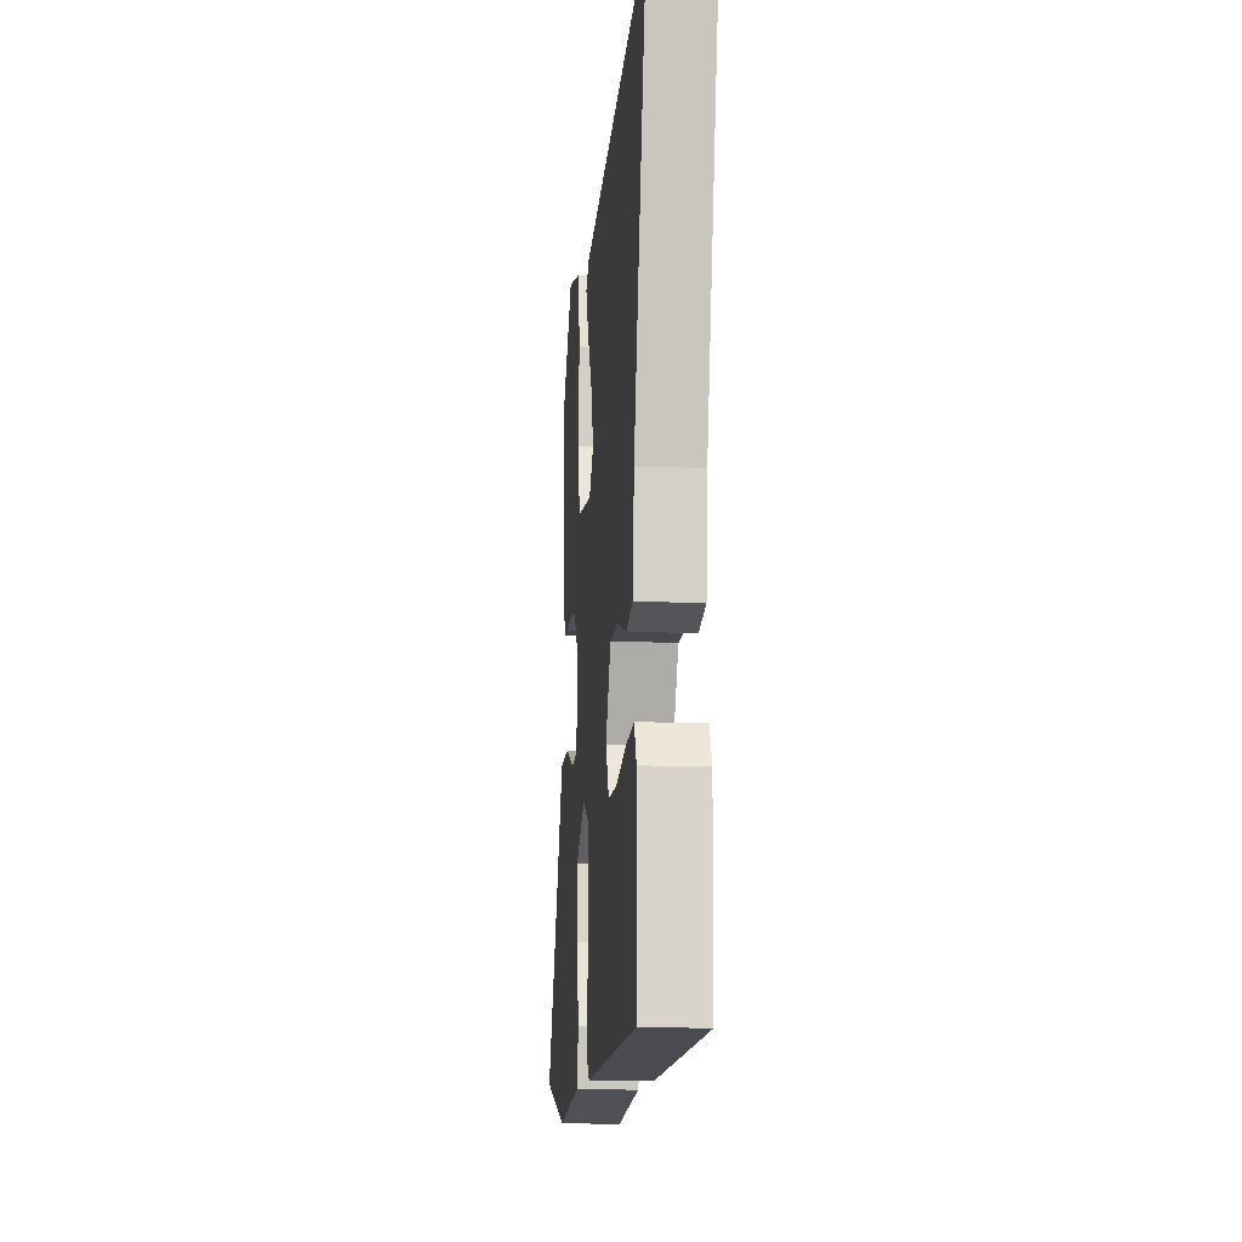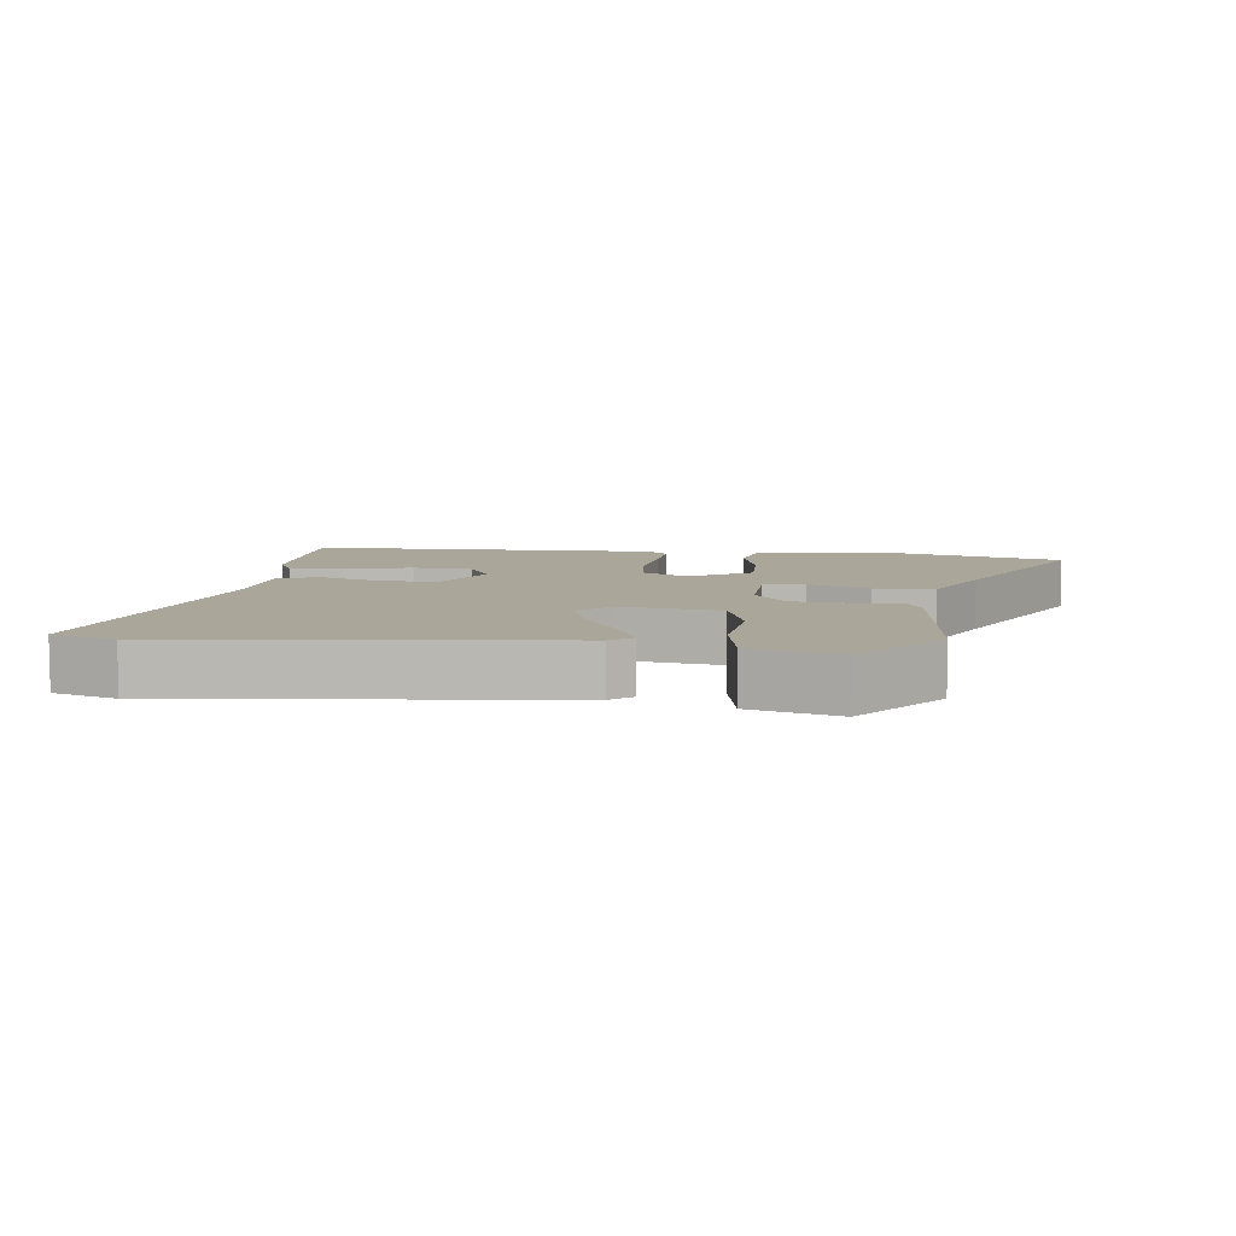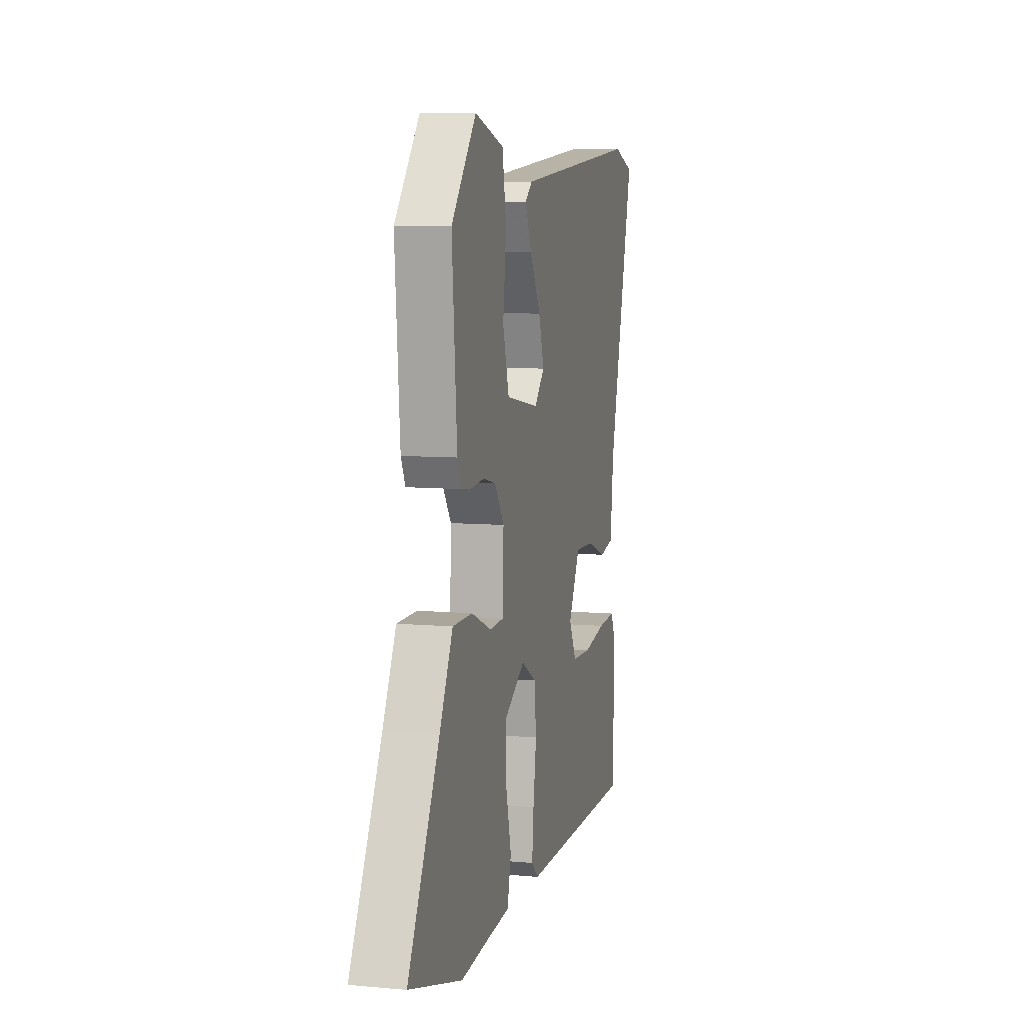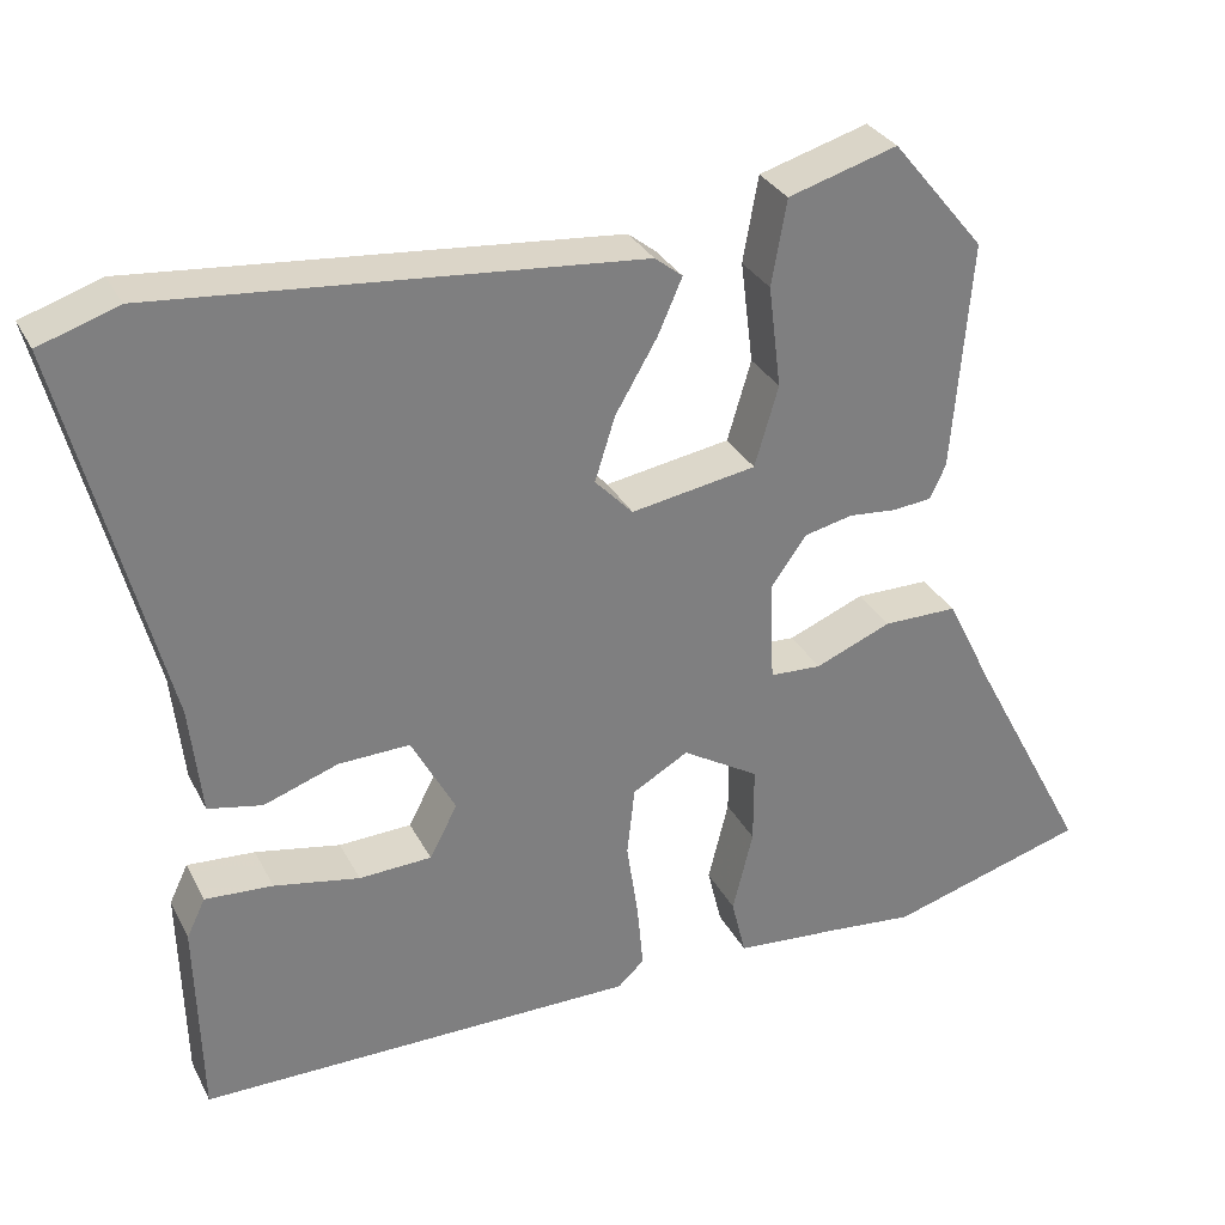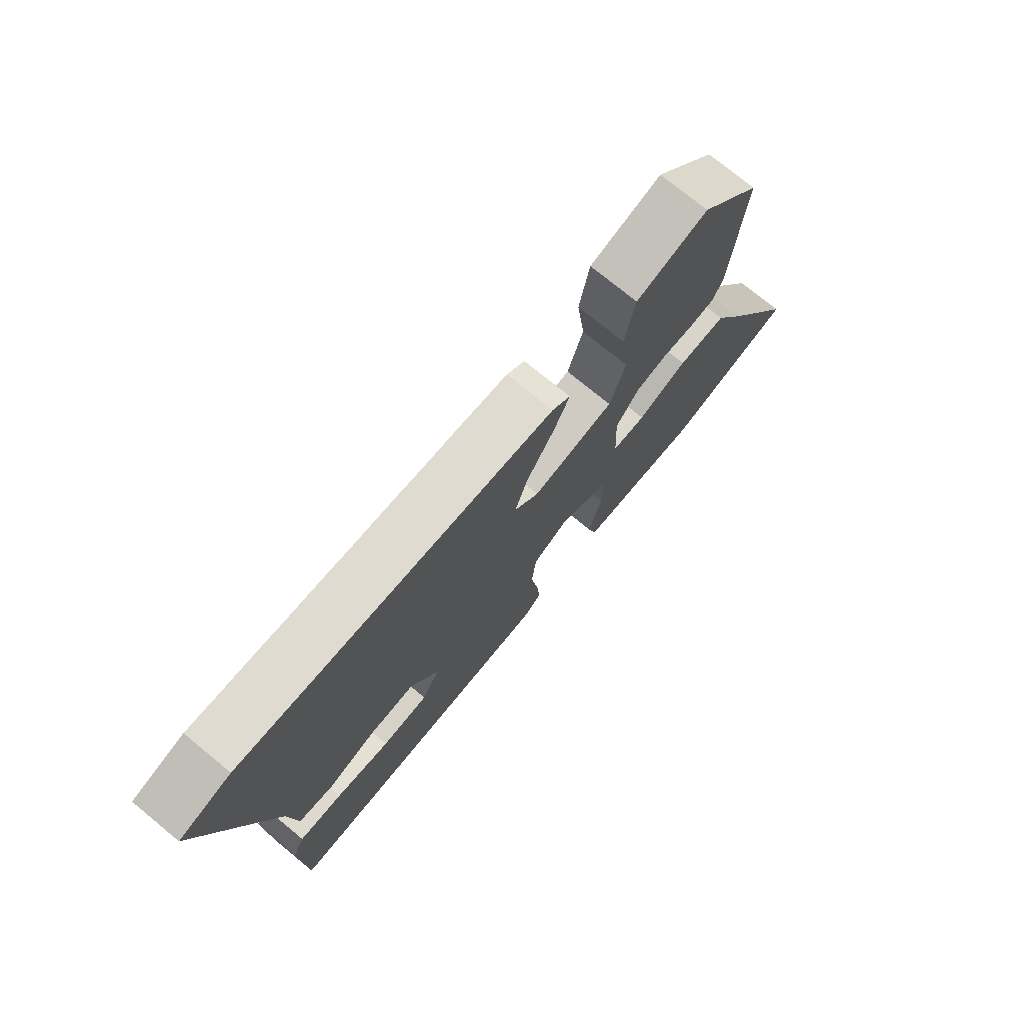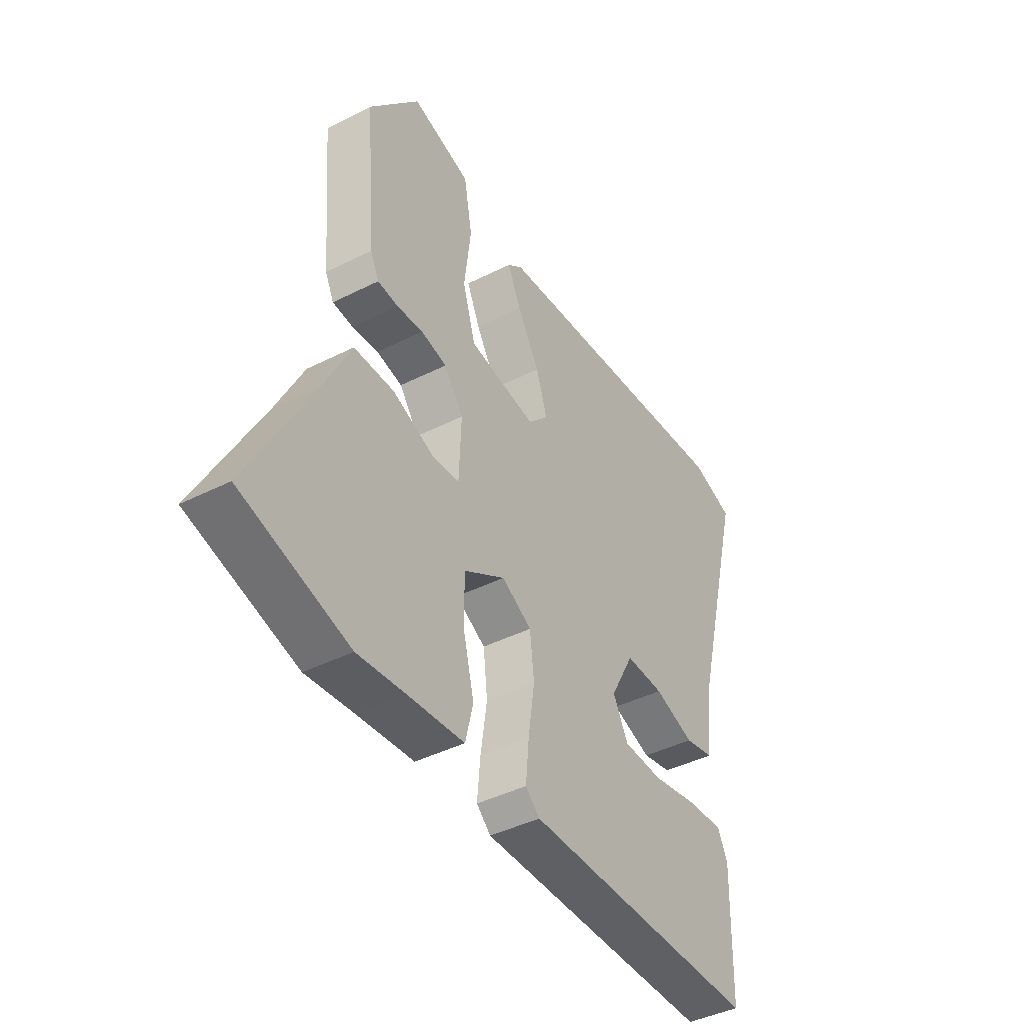
<metadata>
{"format":"obj","ext":"obj","renderer":"f3d","projection":"perspective","resolution":1024,"background":"white","views":[{"elev":-14.7,"azim":-95.3,"up":"+Z"},{"elev":7.8,"azim":6.0,"up":"+Y"},{"elev":8.0,"azim":104.1,"up":"+Z"},{"elev":31.0,"azim":-23.4,"up":"+Z"},{"elev":74.8,"azim":-50.6,"up":"+Z"},{"elev":-42.2,"azim":121.3,"up":"+Z"}]}
</metadata>
<code>
v 0.674 0.07 -0.449
v 0.439 0.07 -0.518
v 0.335 0.07 -0.508
v 0.211 0.07 -0.498
v 0.194 0.07 -0.428
v 0.218 0.07 -0.33
v 0.218 0.07 -0.238
v 0.127 0.07 -0.183
v 0.061 0.07 -0.221
v 0.052 0.07 -0.303
v 0.066 0.07 -0.398
v 0.073 0.07 -0.475
v 0.042 0.07 -0.504
v -0.477 0.07 -0.506
v -0.483 0.07 -0.268
v -0.461 0.07 -0.222
v -0.381 0.07 -0.227
v -0.28 0.07 -0.246
v -0.194 0.07 -0.242
v -0.161 0.07 -0.179
v -0.213 0.07 -0.082
v -0.297 0.07 -0.085
v -0.385 0.07 -0.116
v -0.449 0.07 -0.103
v -0.463 0.07 0.026
v -0.578 0.07 0.474
v -0.485 0.07 0.505
v 0.081 0.07 0.454
v 0.114 0.07 0.428
v 0.085 0.07 0.362
v 0.036 0.07 0.278
v 0.012 0.07 0.202
v 0.057 0.07 0.155
v 0.205 0.07 0.18
v 0.233 0.07 0.275
v 0.218 0.07 0.396
v 0.236 0.07 0.497
v 0.365 0.07 0.535
v 0.475 0.07 0.402
v 0.453 0.07 0.13
v 0.434 0.07 0.09
v 0.389 0.07 0.085
v 0.331 0.07 0.09
v 0.274 0.07 0.077
v 0.232 0.07 0.018
v 0.237 0.07 -0.103
v 0.298 0.07 -0.106
v 0.388 0.07 -0.069
v 0.476 0.07 -0.069
v 0.534 0.07 -0.185
v 0.674 0 -0.449
v 0.439 0 -0.518
v 0.335 0 -0.508
v 0.211 0 -0.498
v 0.194 0 -0.428
v 0.218 0 -0.33
v 0.218 0 -0.238
v 0.127 0 -0.183
v 0.061 0 -0.221
v 0.052 0 -0.303
v 0.066 0 -0.398
v 0.073 0 -0.475
v 0.042 0 -0.504
v -0.477 0 -0.506
v -0.483 0 -0.268
v -0.461 0 -0.222
v -0.381 0 -0.227
v -0.28 0 -0.246
v -0.194 0 -0.242
v -0.161 0 -0.179
v -0.213 0 -0.082
v -0.297 0 -0.085
v -0.385 0 -0.116
v -0.449 0 -0.103
v -0.463 0 0.026
v -0.578 0 0.474
v -0.485 0 0.505
v 0.081 0 0.454
v 0.114 0 0.428
v 0.085 0 0.362
v 0.036 0 0.278
v 0.012 0 0.202
v 0.057 0 0.155
v 0.205 0 0.18
v 0.233 0 0.275
v 0.218 0 0.396
v 0.236 0 0.497
v 0.365 0 0.535
v 0.475 0 0.402
v 0.453 0 0.13
v 0.434 0 0.09
v 0.389 0 0.085
v 0.331 0 0.09
v 0.274 0 0.077
v 0.232 0 0.018
v 0.237 0 -0.103
v 0.298 0 -0.106
v 0.388 0 -0.069
v 0.476 0 -0.069
v 0.534 0 -0.185
f 47 48 49 50
f 46 47 50 1
f 40 41 42 43
f 40 43 44
f 39 40 44
f 38 39 44 45
f 35 36 37 38
f 34 35 38 45
f 28 29 30 31
f 28 31 32
f 25 26 27 28
f 25 28 32
f 22 23 24 25
f 21 22 25 32
f 20 21 32 33
f 15 16 17 18
f 15 18 19
f 14 15 19
f 13 14 19
f 10 11 12 13
f 10 13 19 20
f 3 4 5 6
f 3 6 7
f 46 1 2 3
f 46 3 7
f 45 46 7 8
f 34 45 8 9
f 33 34 9
f 9 10 20 33
f 100 99 98 97
f 51 100 97 96
f 93 92 91 90
f 94 93 90
f 94 90 89
f 95 94 89 88
f 88 87 86 85
f 95 88 85 84
f 81 80 79 78
f 82 81 78
f 78 77 76 75
f 82 78 75
f 75 74 73 72
f 82 75 72 71
f 83 82 71 70
f 68 67 66 65
f 69 68 65
f 69 65 64
f 69 64 63
f 63 62 61 60
f 70 69 63 60
f 56 55 54 53
f 57 56 53
f 53 52 51 96
f 57 53 96
f 58 57 96 95
f 59 58 95 84
f 59 84 83
f 83 70 60 59
f 1 51 52 2
f 2 52 53 3
f 3 53 54 4
f 4 54 55 5
f 5 55 56 6
f 6 56 57 7
f 7 57 58 8
f 8 58 59 9
f 9 59 60 10
f 10 60 61 11
f 11 61 62 12
f 12 62 63 13
f 13 63 64 14
f 14 64 65 15
f 15 65 66 16
f 16 66 67 17
f 17 67 68 18
f 18 68 69 19
f 19 69 70 20
f 20 70 71 21
f 21 71 72 22
f 22 72 73 23
f 23 73 74 24
f 24 74 75 25
f 25 75 76 26
f 26 76 77 27
f 27 77 78 28
f 28 78 79 29
f 29 79 80 30
f 30 80 81 31
f 31 81 82 32
f 32 82 83 33
f 33 83 84 34
f 34 84 85 35
f 35 85 86 36
f 36 86 87 37
f 37 87 88 38
f 38 88 89 39
f 39 89 90 40
f 40 90 91 41
f 41 91 92 42
f 42 92 93 43
f 43 93 94 44
f 44 94 95 45
f 45 95 96 46
f 46 96 97 47
f 47 97 98 48
f 48 98 99 49
f 49 99 100 50
f 50 100 51 1

</code>
